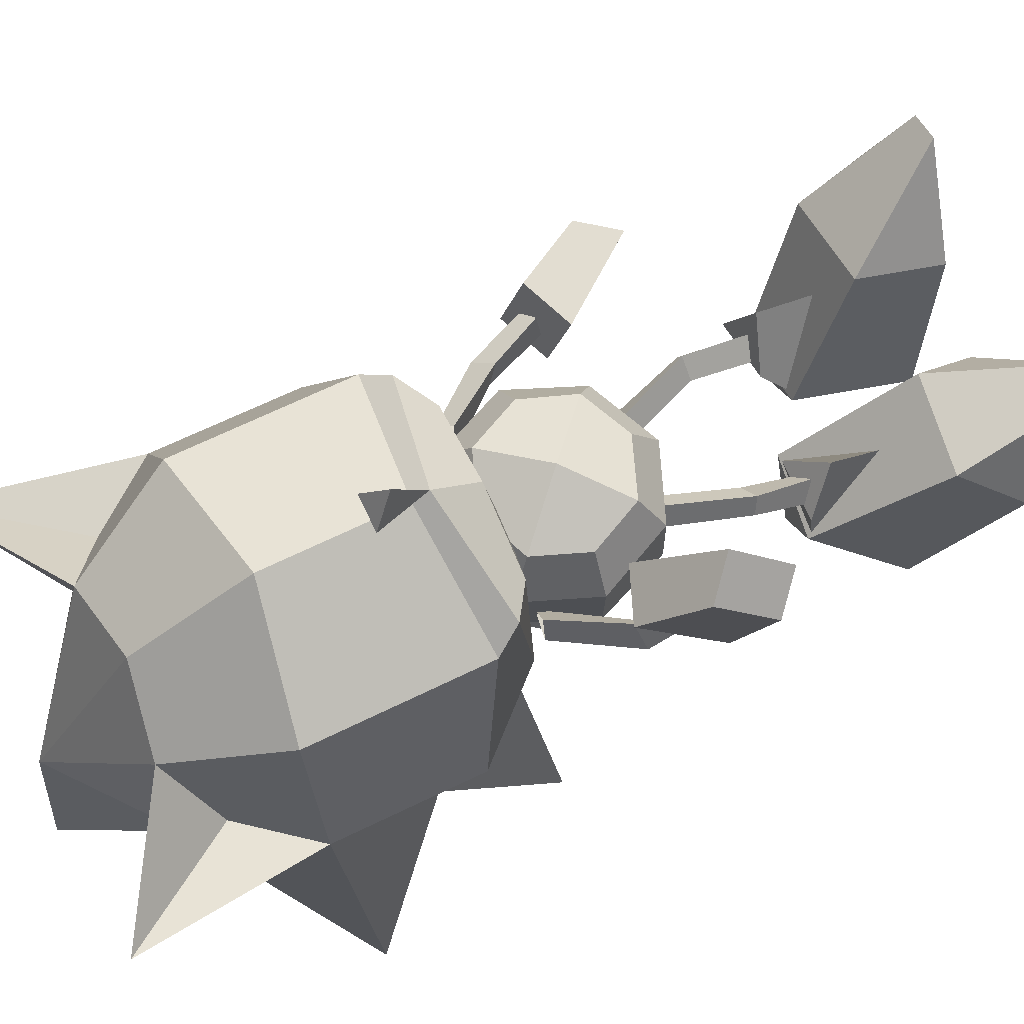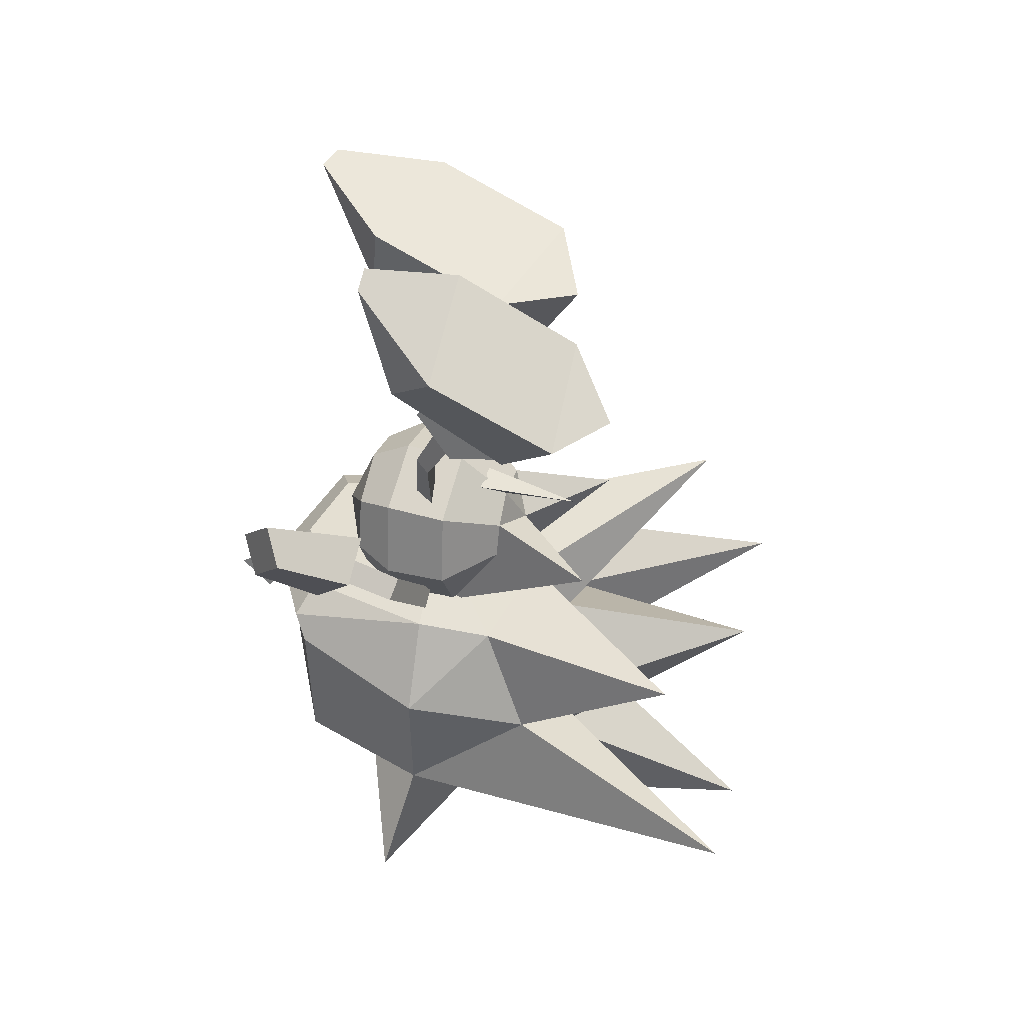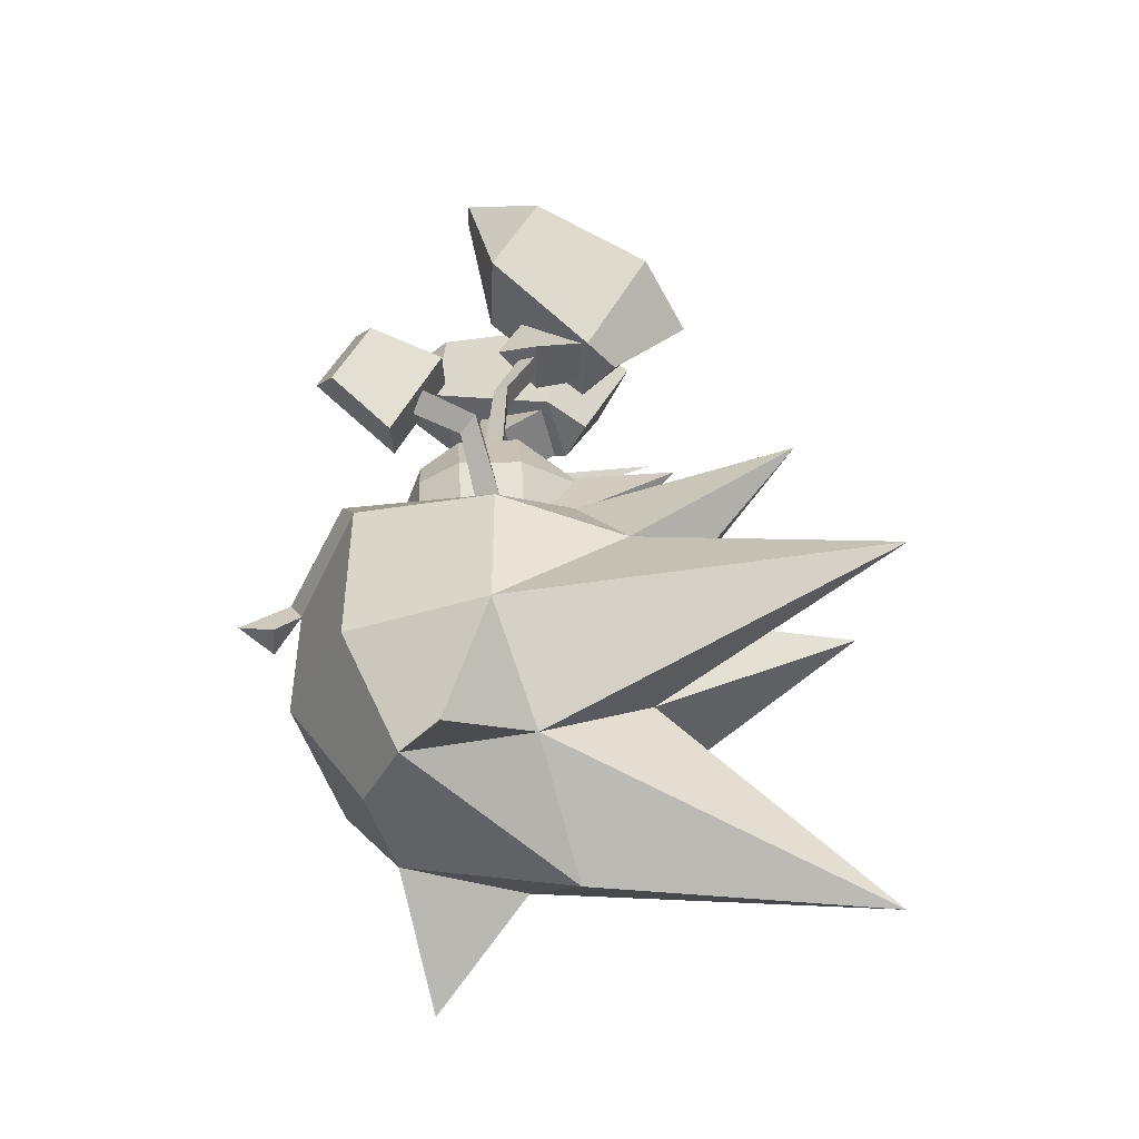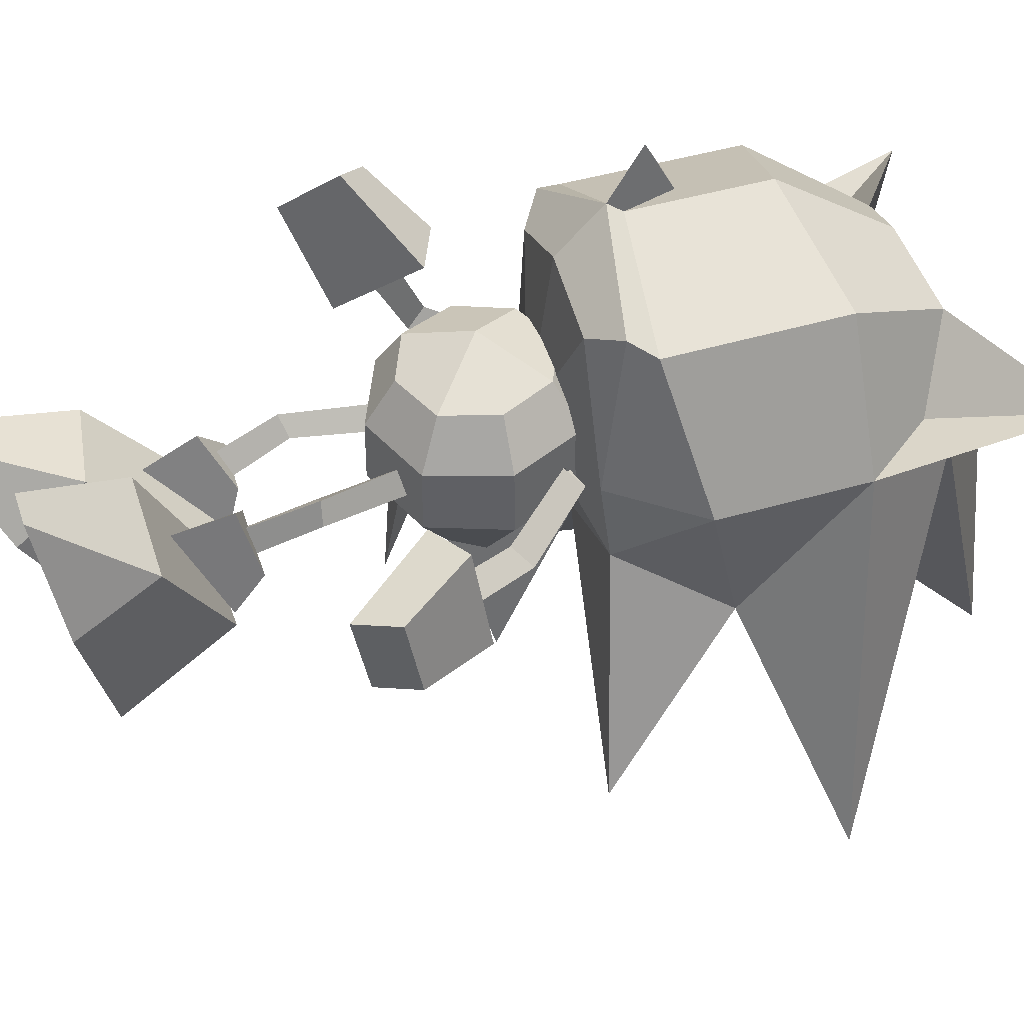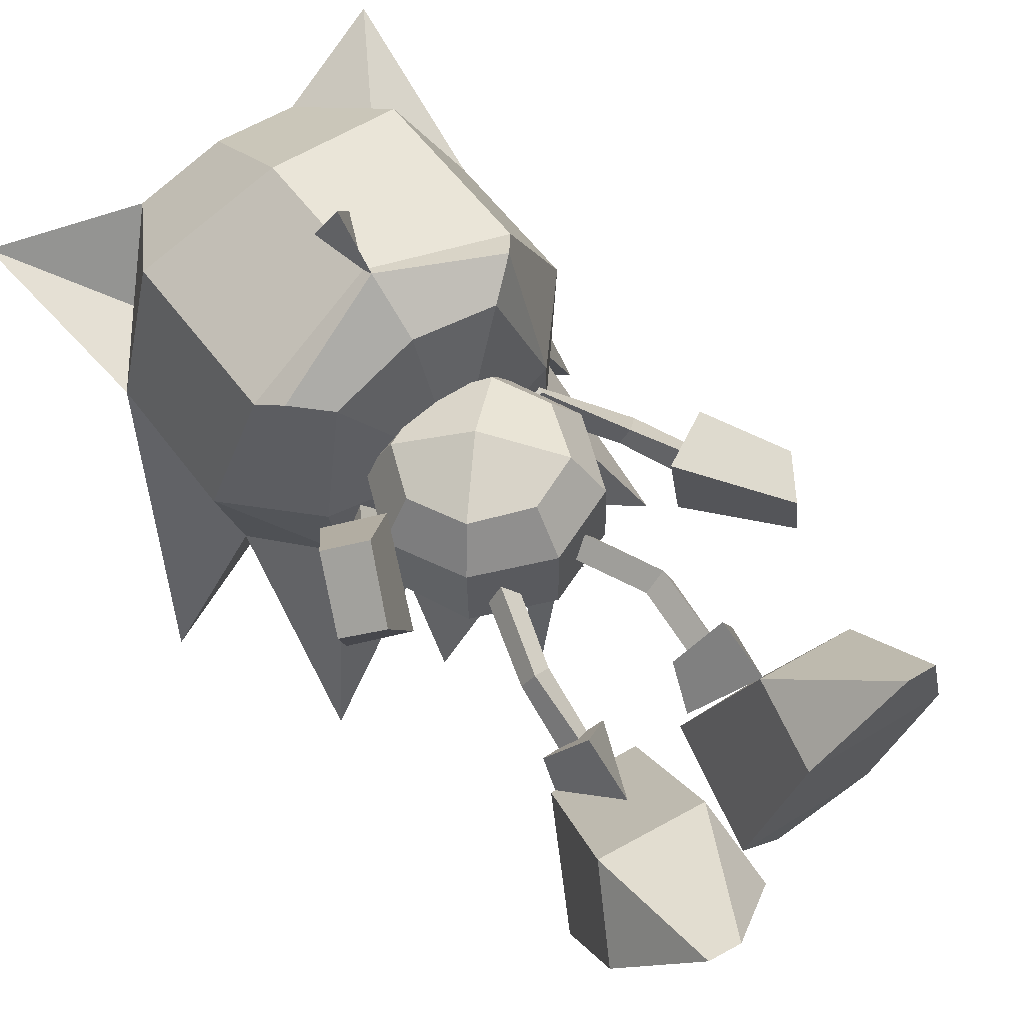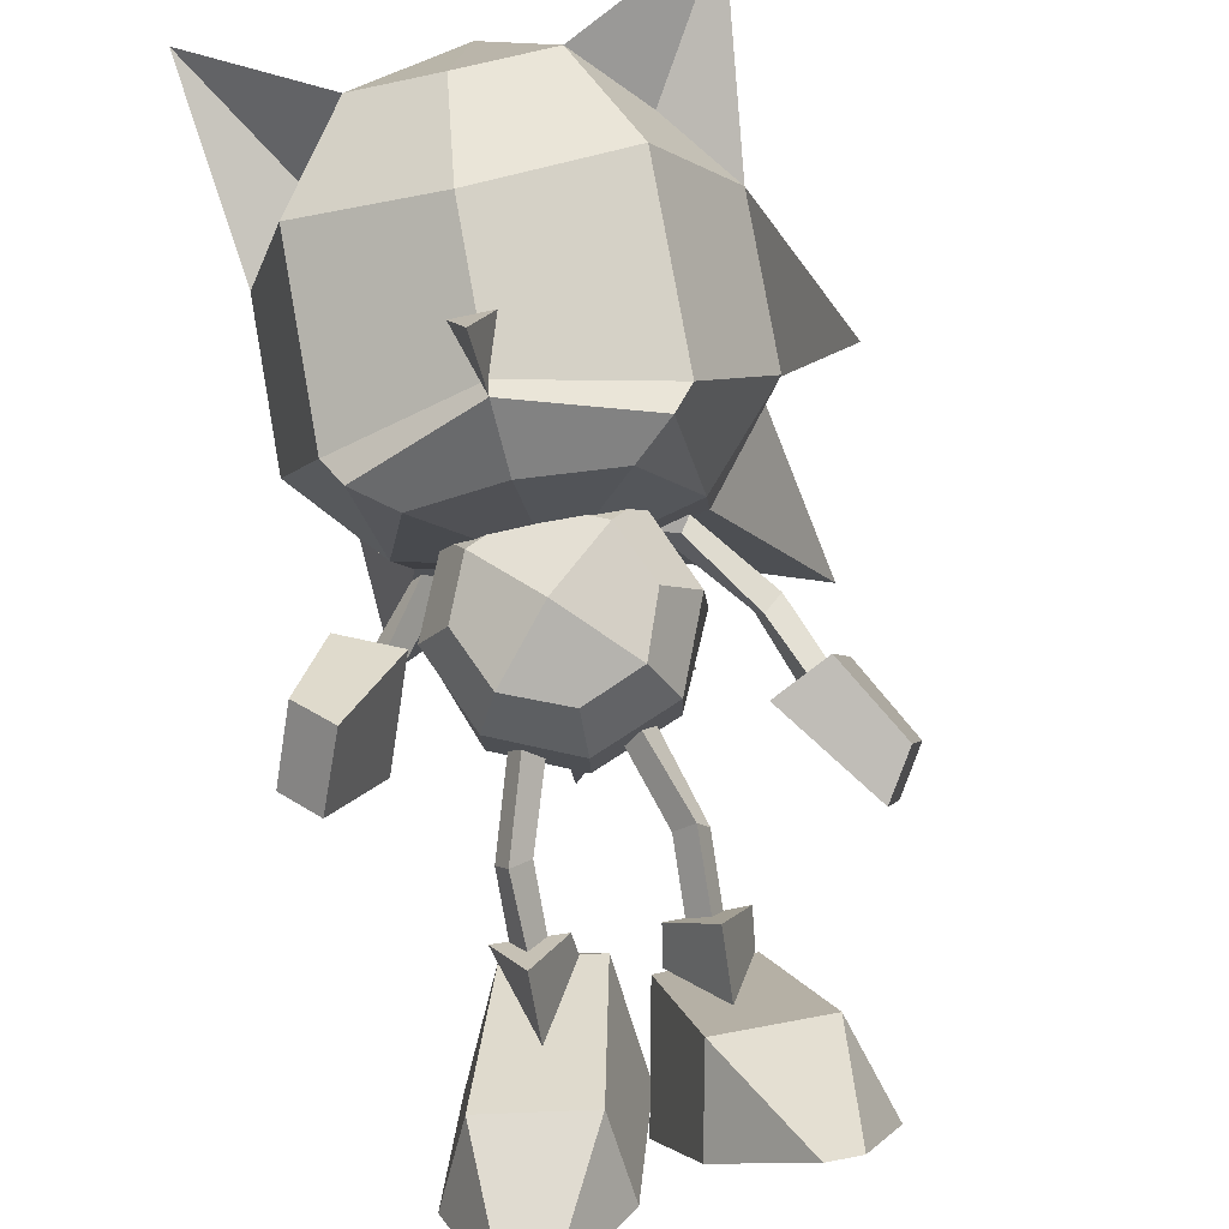
<metadata>
{"format":"obj","ext":"obj","renderer":"f3d","projection":"perspective","resolution":1024,"background":"white","views":[{"elev":66.5,"azim":64.0,"up":"+Z"},{"elev":49.7,"azim":108.6,"up":"+Y"},{"elev":-47.8,"azim":94.8,"up":"+Y"},{"elev":48.9,"azim":-107.6,"up":"+Z"},{"elev":56.6,"azim":144.1,"up":"+Z"},{"elev":78.7,"azim":169.9,"up":"+Z"}]}
</metadata>
<code>
o SONIC_Grp3.001
v -2.313 5.244 0.6125
v -1.907 4.832 -1.449
v -1.362 3.257 -0.9475
v -1.92 4.116 0.9074
v -0.4168 2.883 -0.03245
v -1.335 2.853 -0.197
v -0.8429 3.353 -1.321
v -0.2424 3.305 -0.7589
v -1.794 5.499 2.146
v -0.5862 4.14 1.171
v -0.3599 5.29 0.9947
v -1.392 5.507 2.227
v 0.05602 4.893 -1.065
v -0.7424 4.674 -2.048
v -0.6531 2.878 -0.05794
v -0.9003 2.942 0.2021
v -0.6682 2.043 0.1452
v -0.9136 2.03 0.386
v -0.3655 3.274 -0.6356
v -0.9631 3.06 0.5669
v -1.052 2.053 0.07828
v -1.037 2.867 -0.1252
v -0.9396 3.841 0.4238
v -1.315 3.253 -0.7724
v -1.973 0.02712 0.03484
v -2.221 0.7761 -0.2666
v -1.902 -0.08467 -0.3081
v -2.208 -0.1959 -0.1613
v -2.555 0.6375 -0.1457
v -2.288 0.7362 0.1062
v -2.501 0.6614 0.7084
v -3.123 1.643 0.4959
v -2.784 2.195 0.3522
v -3.011 2.034 -0.5956
v -3.341 1.497 -0.4524
v -2.134 0.8307 -0.8179
v -2.811 0.4967 -0.6184
v -1.826 0.9834 0.5161
v -1.284 -0.8521 0.3858
v -1.418 -1.089 0.1217
v -1.03 -0.9917 0.0886
v 0.9657 3.119 -0.07317
v 0.1239 2.964 -1.348
v 0.7477 2.799 -1.909
v 1.25 2.809 -1.517
v 2.251 5.253 -0.7999
v 1.703 6.211 0.4097
v 1.798 4.391 -0.03937
v 1.308 6.269 0.4598
v 0.2846 5.537 -0.5603
v 0.4538 4.586 0.126
v 0.7287 3.713 -3.031
v -0.09845 4.309 -2.235
v 0.9791 2.098 -0.03438
v 0.7148 2.759 -0.6486
v 1.103 2.746 -0.6762
v 0.9392 2.902 -0.3977
v 1.317 2.728 -0.7118
v 1.225 2.856 -1.408
v 0.4306 2.936 -1.309
v 0.4757 2.763 -0.6409
v 0.9489 3.842 -0.4354
v 0.7224 2.018 -0.2249
v 1.111 2.013 -0.2586
v 1.868 4.045 -2.493
v -0.5088 0.8758 0.1783
v -0.3304 0.9742 -0.1032
v -0.7071 0.8834 -0.1031
v 0.1449 1.044 -2.347
v 0.02233 0.694 -1.172
v -0.2093 0.924 -0.812
v 0.2209 0.9127 -0.8035
v -0.7136 0.434 -1.109
v -0.1564 0.02376 -1.45
v -1.347 0.01387 -2.527
v -0.1326 -1.076 -1.181
v -1.045 -1.206 -0.3188
v 0.8514 0.01383 -2.744
v 0.7781 0.02397 -1.262
v 1.407 -0.196 -0.5475
v 0.9611 -1.206 -0.5552
v -0.04777 -1.625 -0.445
v 0.5111 0.434 -1.225
v -1.458 -0.1961 -0.3176
v -0.991 0.02397 -1.087
v -0.9383 -1.216 0.5846
v -1.389 -0.2073 0.5792
v -0.5968 -0.9361 1.162
v -0.9373 -0.2162 1.166
v 0.06971 -1.635 0.4651
v 0.1382 -1.236 1.081
v 0.1537 -0.2161 1.51
v 0.8575 -0.9361 0.9998
v 1.067 -1.216 0.3481
v 1.48 -0.206 0.3632
v 1.145 -0.206 0.9968
v 0.8097 0.524 1.055
v 1.012 0.824 -0.4378
v 1.026 0.814 0.4792
v 0.008796 1.244 -0.4152
v 0.009511 1.234 0.4948
v 0.03501 0.8299 1.104
v -0.684 0.5189 1.126
v -1.006 0.824 -0.411
v -0.9952 0.8116 0.5054
v 1.063 -0.9232 -0.206
v 1.328 -0.9534 0.1079
v 1.861 0.1671 0.0264
v 2.184 0.001264 0.05379
v 1.905 -0.06103 0.3021
v 1.452 -0.9796 -0.245
v 0.3942 0.9505 -0.09959
v 0.634 0.9181 0.1359
v 0.7652 0.8355 -0.1646
v 2.076 0.2592 0.991
v 2.024 0.5953 0.8197
v 2.37 0.4372 0.829
v 2.704 0.4357 2.108
v 2.276 0.8258 2.431
v 2.581 1.565 1.851
v 2.997 1.182 1.538
v 1.958 1.091 0.5649
v 2.674 0.7817 0.5163
v 2.266 -0.2837 1.279
v 1.554 0.01294 1.322
v -1.698 -1.333 -0.9158
v -1.612 -1.213 0.2168
v 0.01074 -0.8137 0.00963
v -2.493 -2.699 -1.52
v -2.57 -2.29 0.3467
v -4.071 -3.885 -4.849
v -2.568 -4.303 0.3518
v -1.667 -5.769 -0.4412
v -0.1992 -1.333 -1.591
v -3.134 -0.9042 -3.812
v -0.6808 -2.2 -5.228
v -1.171 -4.563 -2.086
v 1.427 -1.333 -1.321
v 2.033 -2.699 -2.117
v 1.925 -0.9042 -4.475
v 0.6073 -4.563 -2.321
v 2.688 -3.885 -5.744
v 1.634 -1.214 -0.1977
v 2.592 -2.29 -0.3268
v 2.59 -4.303 -0.3315
v 1.514 -5.769 -0.8626
v 1.384 -1.213 1.764
v 1.286 -5.769 0.9776
v -0.159 -6.955 -1.274
v 0.3048 -1.223 2.285
v 0.2219 -5.579 1.601
v -0.8628 -1.213 2.053
v -0.9674 -5.769 1.276
v 0.9597 -3.177 -2.318
v -1.511 -3.177 -1.99
v -0.279 -2.21 -2.194
v -0.7186 -7.164 -5.423
v 2.98 -6.885 0.18
v 1.873 -5.26 -0.1259
v -2.811 -6.905 0.9471
v -1.822 -5.26 0.3636
v -1.31 -1.573 2.332
v 1.872 -1.531 1.929
v 0.4837 -2.38 3.577
v 0.1673 -2.649 3.086
v 0.6515 -2.649 3.022
v 2.081 -1.891 1.716
v 2.085 -4.304 1.708
v 0.384 -1.892 2.878
v 0.3613 -2.108 2.71
v 0.3651 -3.996 2.704
v -1.561 -1.892 2.183
v -1.553 -4.304 2.187
f 3 4 1 2
f 5 20 6
f 3 7 8
f 4 9 1
f 10 11 12
f 13 14 2
f 15 16 18 17
f 16 22 21 18
f 5 19 23 20
f 19 5 6 24
f 21 22 15 17
f 23 24 6 20
f 12 9 4 10
f 7 3 2 14
f 2 1 11 13
f 9 12 11 1
f 14 13 8 7
f 8 10 4 3
f 13 11 10 8
f 25 27 26 30
f 27 28 29 26
f 28 25 30 29
f 37 31 32 35
f 36 37 35 34
f 36 34 33 38
f 33 32 31 38
f 33 34 35 32
f 36 38 31 37
f 41 27 25 39
f 40 39 25 28
f 40 28 27 41
f 58 42 61
f 43 44 45
f 46 47 48
f 49 50 51
f 65 52 53
f 63 54 57 55
f 54 64 56 57
f 58 59 62 42
f 59 58 61 60
f 61 42 62 60
f 63 55 56 64
f 51 48 47 49
f 52 65 45 44
f 65 46 48 45
f 53 50 46 65
f 46 50 49 47
f 44 43 53 52
f 43 51 50 53
f 45 48 51 43
f 68 66 18 21
f 66 67 17 18
f 17 67 68 21
f 71 69 70
f 71 72 69
f 72 70 69
f 73 74 75
f 74 73 70
f 76 77 75
f 76 74 78
f 79 80 81
f 82 77 76
f 78 74 83
f 77 84 85
f 78 81 76
f 75 74 76
f 70 83 74
f 76 81 82
f 85 73 75 77
f 84 77 86 87
f 87 86 88 89
f 77 82 90 86
f 86 90 91 88
f 92 88 91 93
f 82 81 94 90
f 90 94 93 91
f 81 78 83 79
f 81 80 95 94
f 94 95 96 93
f 92 93 96 97
f 79 83 98 80
f 80 98 99 95
f 95 99 97 96
f 83 70 100 98
f 98 100 101 99
f 99 101 102 97
f 92 97 102 103
f 70 73 104 100
f 100 104 105 101
f 101 105 103 102
f 73 85 84 104
f 104 84 87 105
f 105 87 89 103
f 92 103 89 88
f 106 107 110 108
f 111 109 110 107
f 111 106 108 109
f 112 113 54 63
f 113 114 64 54
f 112 63 64 114
f 110 115 116 108
f 108 116 117 109
f 109 117 115 110
f 123 121 118 124
f 122 120 121 123
f 122 125 119 120
f 119 125 124 118
f 119 118 121 120
f 122 123 124 125
f 126 127 128
f 126 129 130
f 129 131 132
f 132 131 133
f 134 126 128
f 129 126 135
f 136 137 155
f 138 134 128
f 138 139 140
f 141 154 142
f 143 138 128
f 138 143 144
f 139 144 145
f 142 145 146
f 147 143 128
f 146 148 149
f 150 147 128
f 148 151 149
f 152 150 128
f 151 153 149
f 127 152 128
f 133 153 160
f 153 133 149
f 132 130 129
f 145 142 139
f 140 139 154
f 131 129 155
f 131 155 137
f 154 139 142
f 155 129 135
f 154 141 136
f 155 156 136
f 136 156 154
f 154 156 140
f 135 156 155
f 140 156 134
f 140 134 138
f 134 156 135
f 126 134 135
f 136 141 137
f 157 137 141
f 127 126 130
f 144 139 138
f 146 145 158
f 158 148 146
f 158 145 159
f 157 149 133
f 133 137 157
f 131 137 133
f 146 149 157
f 157 141 146
f 146 141 142
f 160 153 161
f 133 160 132
f 162 152 127
f 143 147 163
f 164 165 166
f 161 132 160
f 159 148 158
f 163 167 144 143
f 144 167 168 145
f 145 168 148 159
f 167 163 169 170
f 167 170 171 168
f 168 171 151 148
f 169 162 172 170
f 170 172 173 171
f 127 130 172 162
f 172 130 132 173
f 163 147 150 169
f 169 150 152 162
f 169 164 166 170
f 170 165 164 169
f 170 166 165
f 171 173 153 151
f 173 132 161 153

</code>
